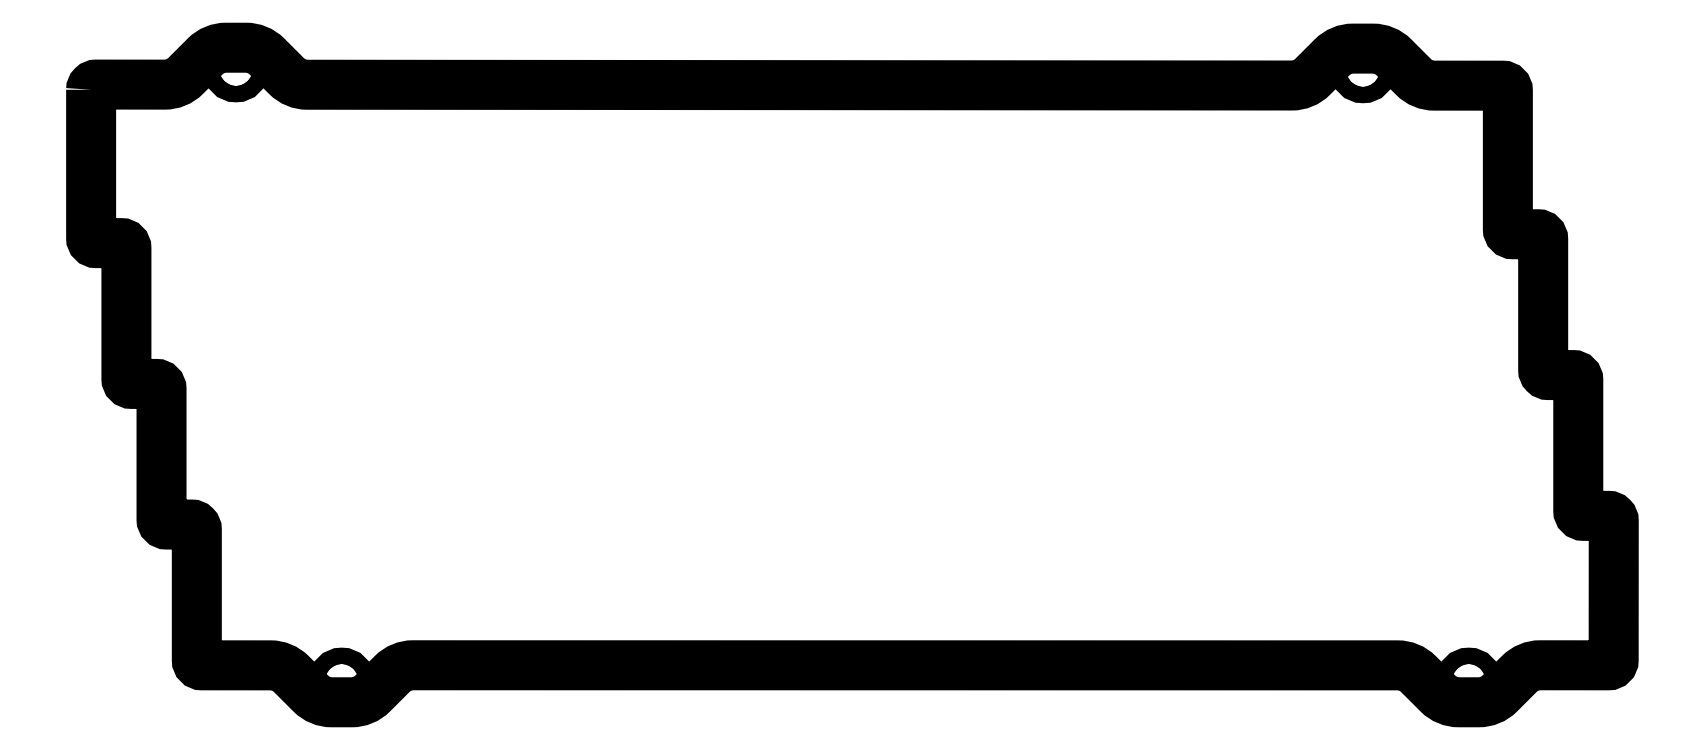
<metadata>
{"format":"dxf","ext":"dxf","renderer":"ezdxf+matplotlib","layout":"modelspace","background":"white","min_lineweight":24,"dpi":150}
</metadata>
<code>
0
SECTION
2
ENTITIES
0
CIRCLE
8
0
10
33.33
20
-78.87
30
0
40
1.1
210
0
220
-0
230
1
0
CIRCLE
8
0
10
185.8
20
-78.87
30
0
40
1.1
210
0
220
-0
230
1
0
CIRCLE
8
0
10
171.5
20
3.765
30
0
40
1.1
210
0
220
0
230
1
0
CIRCLE
8
0
10
19.03
20
3.885
30
0
40
1.1
210
0
220
0
230
1
0
LWPOLYLINE
8
0
90
64
70
1
43
0
10
-0.575
20
1.099
42
-0.4144
10
0.1255
20
1.799
10
9.377
20
1.793
42
0.1991
10
12.21
20
2.964
10
14.86
20
5.613
42
-0.1989
10
17.69
20
6.785
10
20.37
20
6.785
42
-0.1989
10
23.2
20
5.613
10
25.86
20
2.949
42
0.1987
10
28.69
20
1.777
10
161.9
20
1.673
42
0.1991
10
164.7
20
2.844
10
167.3
20
5.493
42
-0.1989
10
170.2
20
6.665
10
172.8
20
6.665
42
-0.1989
10
175.7
20
5.493
10
178.3
20
2.829
42
0.1987
10
181.2
20
1.657
10
190.4
20
1.651
42
-0.414
10
191.1
20
0.9505
10
191.1
20
-17.75
42
0.4142
10
191.8
20
-18.45
10
195.2
20
-18.45
42
-0.4142
10
195.9
20
-19.15
10
195.9
20
-36.8
42
0.4142
10
196.6
20
-37.5
10
199.9
20
-37.5
42
-0.4142
10
200.6
20
-38.2
10
200.6
20
-55.85
42
0.4142
10
201.3
20
-56.55
10
204.7
20
-56.55
42
-0.4144
10
205.4
20
-57.25
10
205.4
20
-76.07
42
-0.4142
10
204.7
20
-76.77
10
195.5
20
-76.76
42
0.1991
10
192.7
20
-77.94
10
190
20
-80.6
42
-0.1989
10
187.2
20
-81.77
10
184.5
20
-81.77
42
-0.1989
10
181.6
20
-80.6
10
179
20
-77.95
42
0.1989
10
176.2
20
-76.78
10
42.99
20
-76.76
42
0.1989
10
40.16
20
-77.94
10
37.5
20
-80.6
42
-0.1989
10
34.67
20
-81.77
10
31.99
20
-81.77
42
-0.1989
10
29.16
20
-80.6
10
26.51
20
-77.95
42
0.1988
10
23.68
20
-76.78
10
14.42
20
-76.77
42
-0.4141
10
13.73
20
-76.07
10
13.73
20
-58.43
42
0.4142
10
13.03
20
-57.73
10
9.65
20
-57.73
42
-0.4142
10
8.95
20
-57.03
10
8.95
20
-39.4
42
0.4142
10
8.25
20
-38.7
10
4.9
20
-38.7
42
-0.4142
10
4.2
20
-38
10
4.2
20
-20.35
42
0.4142
10
3.5
20
-19.65
10
0.125
20
-19.65
42
-0.4142
10
-0.575
20
-18.95
0
ENDSEC
0
EOF

</code>
